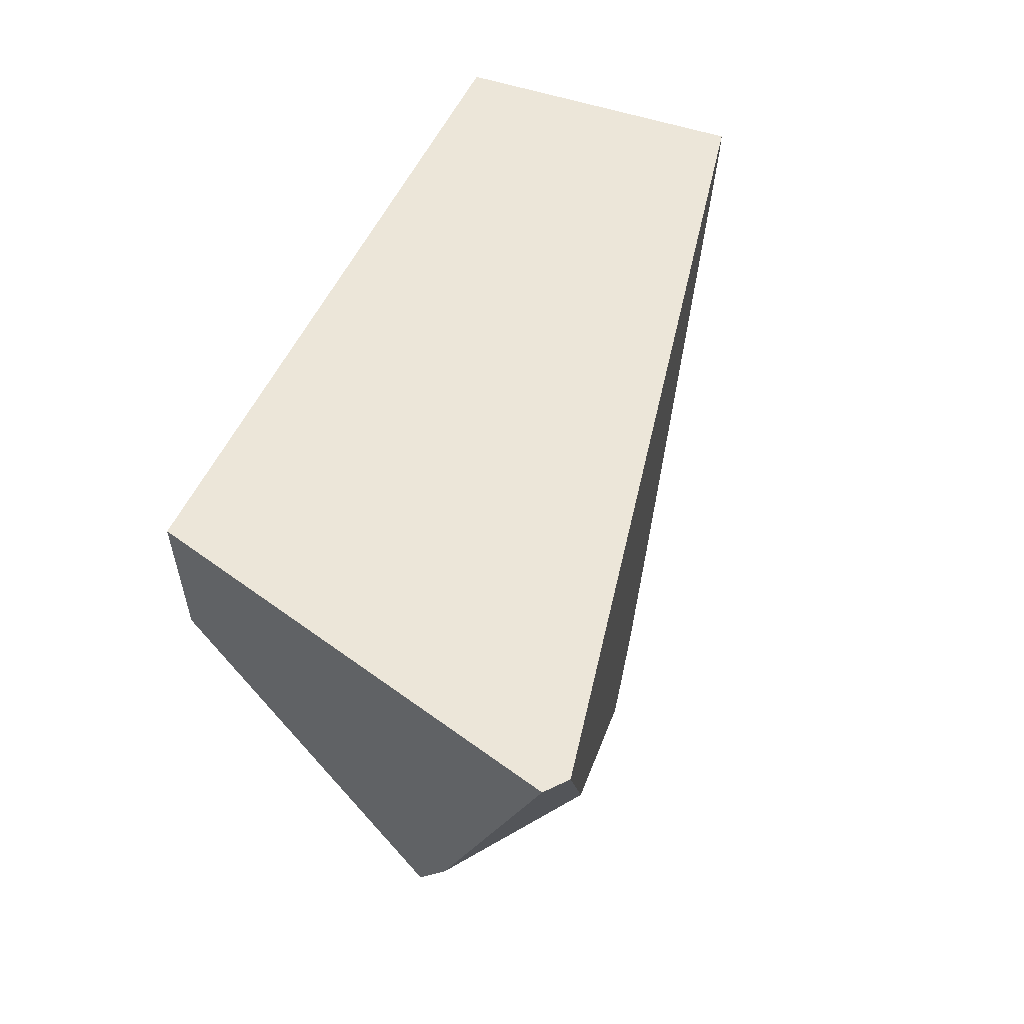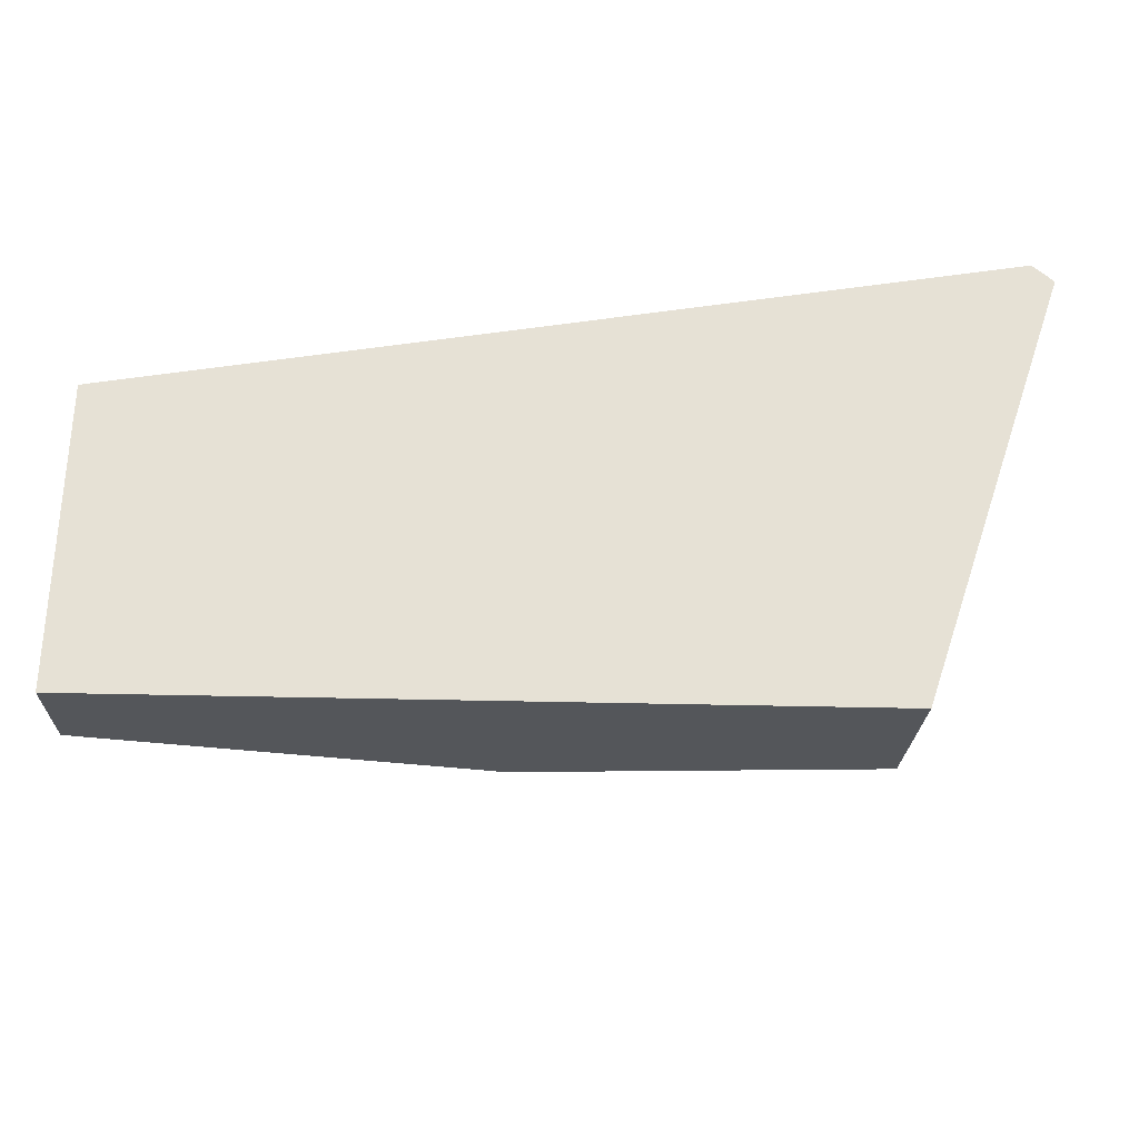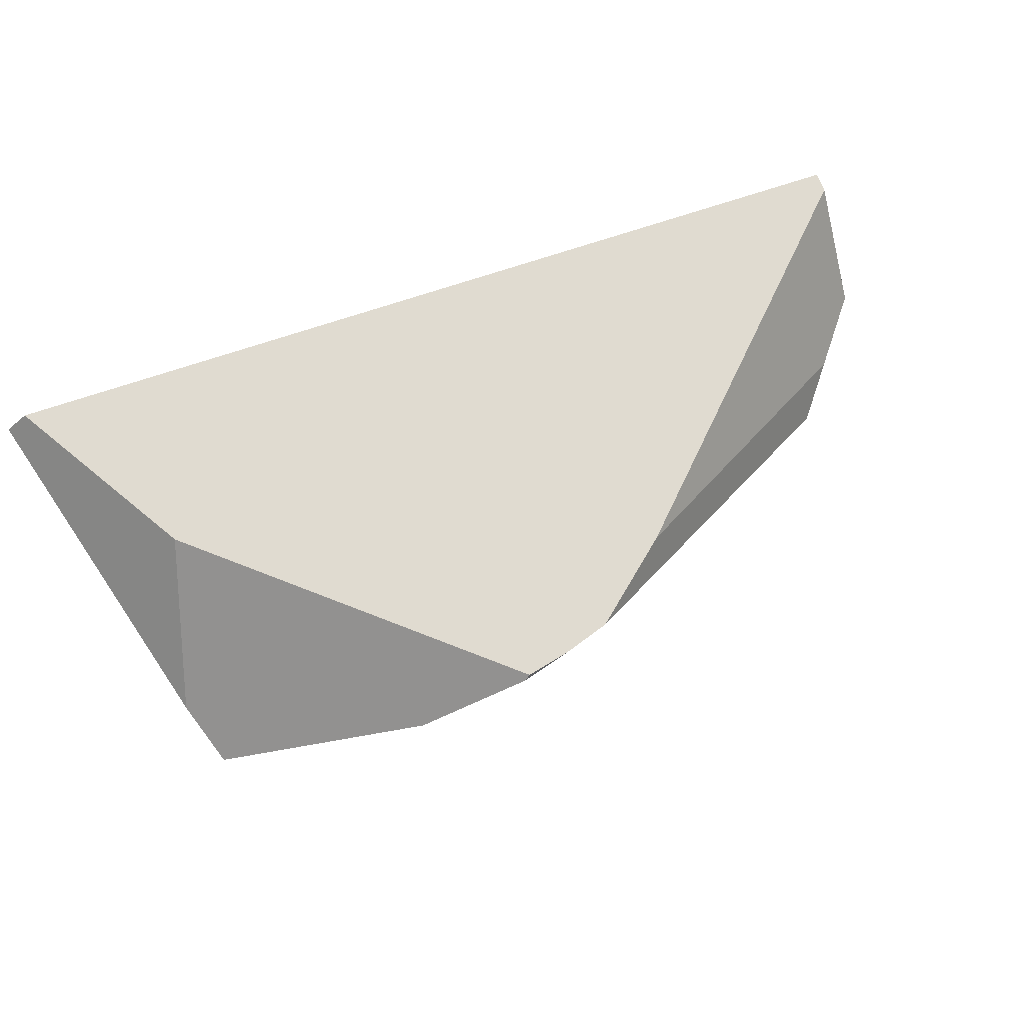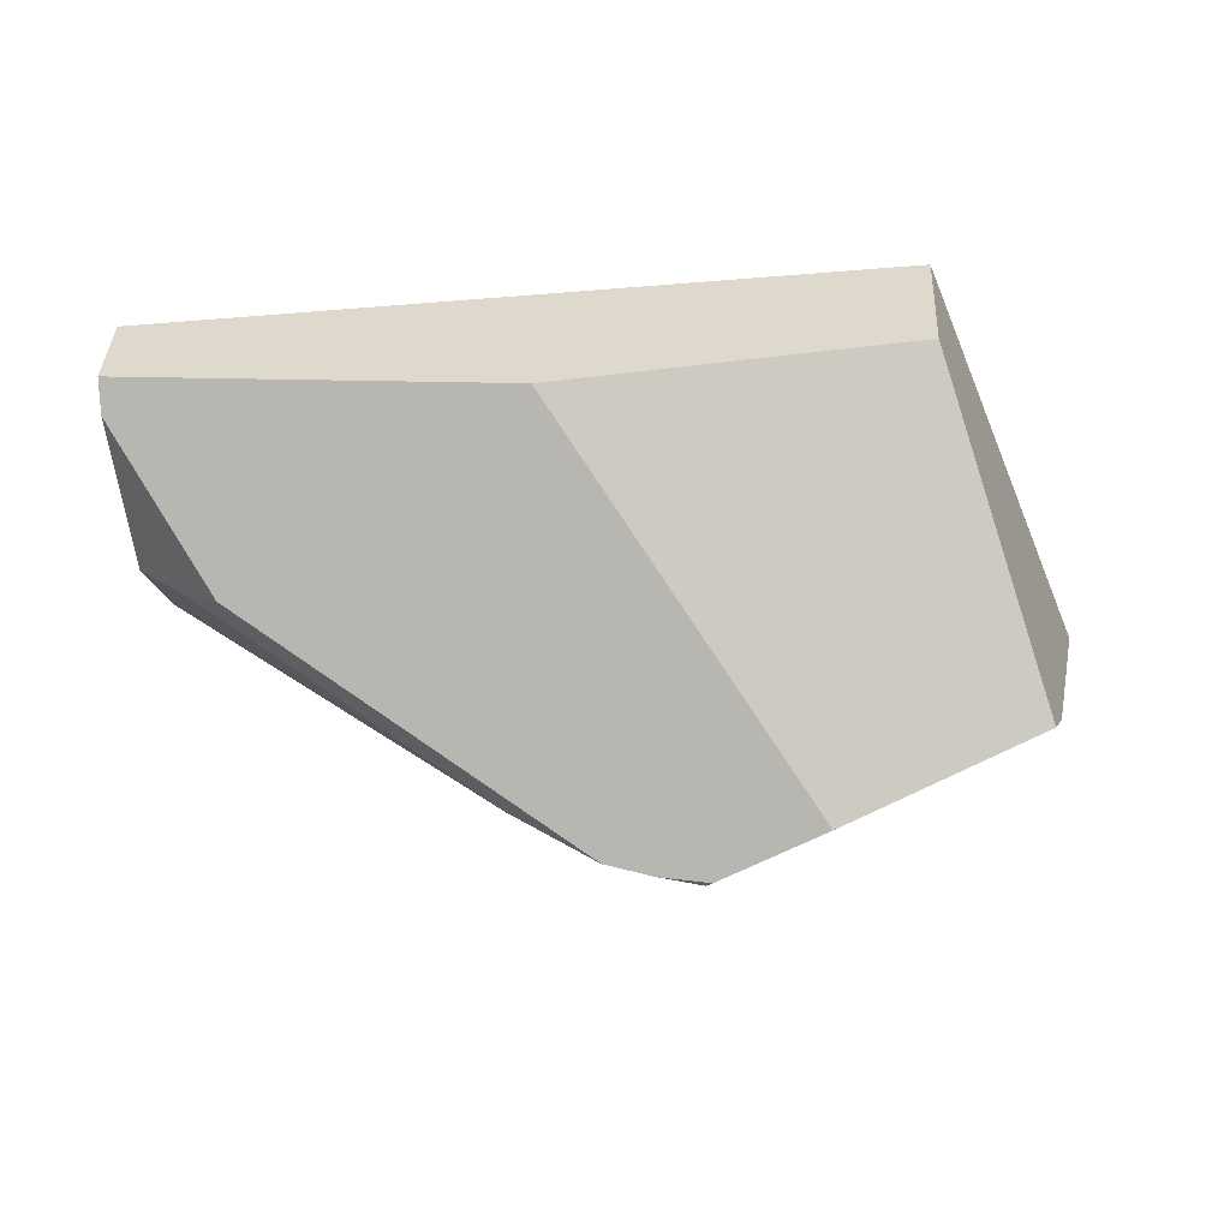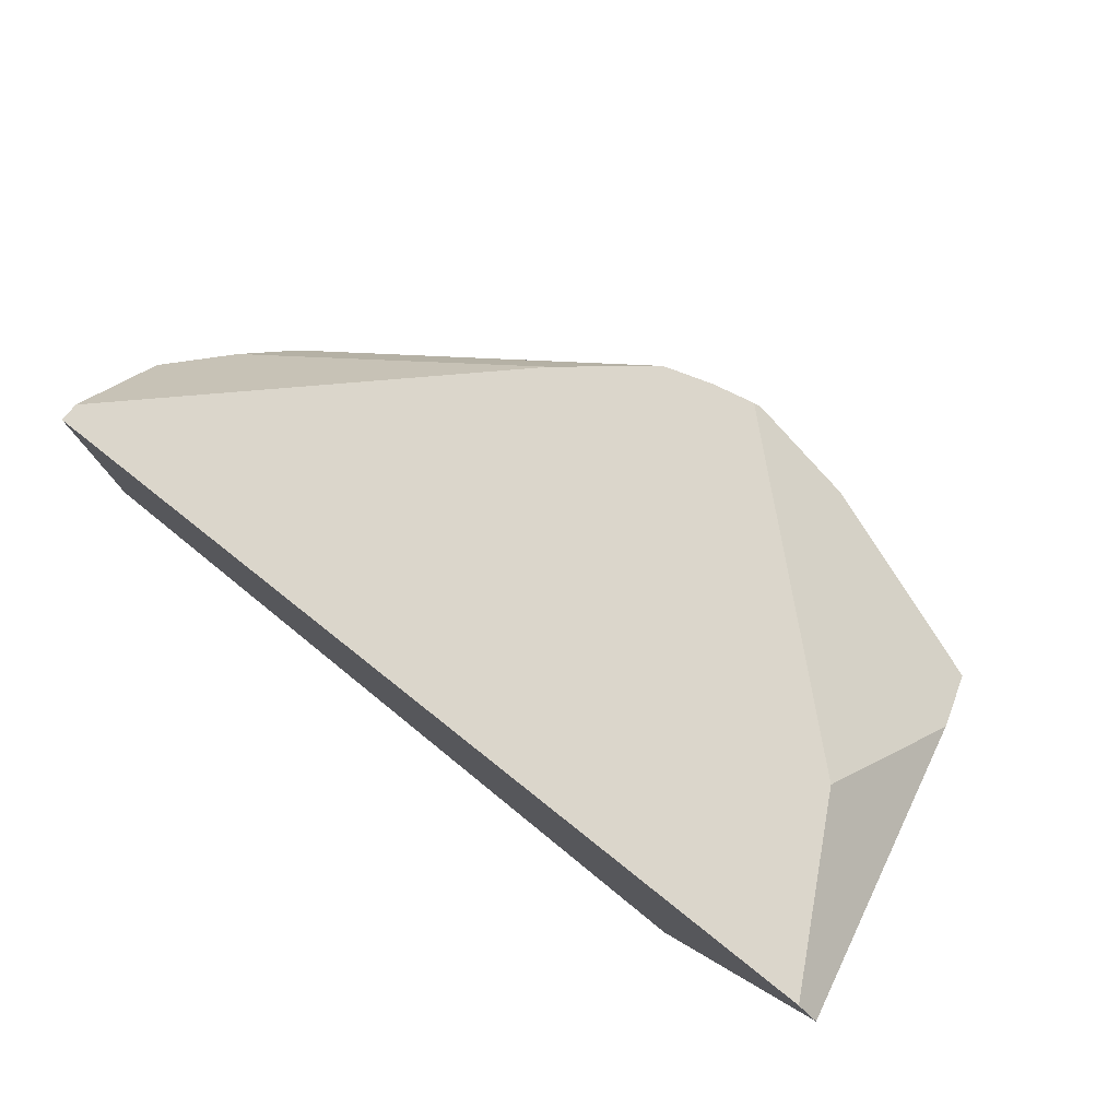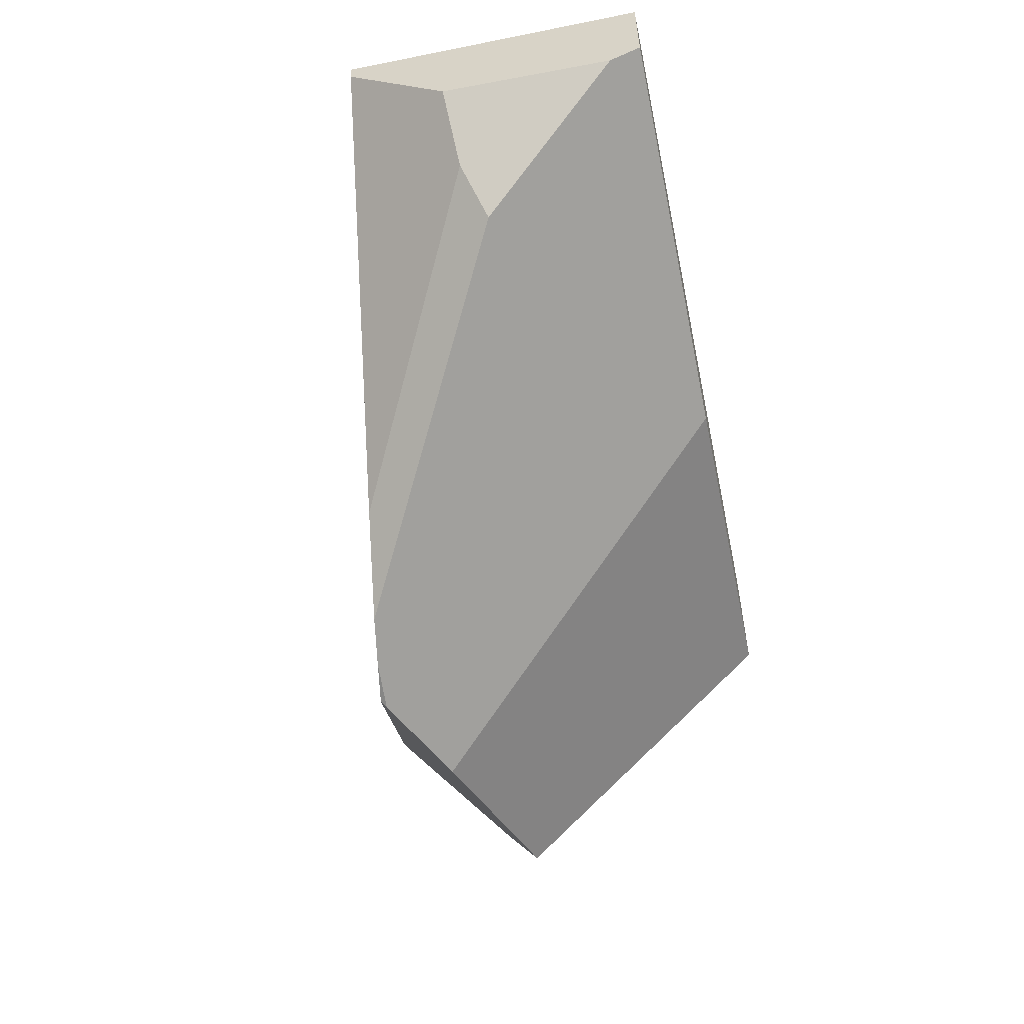
<metadata>
{"format":"obj","ext":"obj","renderer":"f3d","projection":"perspective","resolution":1024,"background":"white","views":[{"elev":48.9,"azim":111.8,"up":"+Z"},{"elev":64.3,"azim":1.1,"up":"+Z"},{"elev":72.3,"azim":157.4,"up":"+Y"},{"elev":-56.0,"azim":4.8,"up":"+Z"},{"elev":78.4,"azim":39.0,"up":"+Y"},{"elev":-55.4,"azim":-78.1,"up":"+Z"}]}
</metadata>
<code>
v 0.372 -0.2763 0.1782
v -0.6149 -0.2763 0.1782
v -0.6149 -0.2763 0.04996
v -0.1014 -0.2763 -0.0471
v 0.36 -0.2763 -0.0123
v -0.6149 0.117 0.1782
v -0.6149 -0.2763 0.1782
v 0.372 -0.2763 0.1782
v 0.5519 0.2842 0.1782
v 0.5245 0.3071 0.1782
v -0.6149 -0.2763 0.04996
v -0.6149 -0.2763 0.1782
v -0.6149 0.117 0.1782
v -0.6149 0.1162 0.1527
v -0.6149 -0.01552 0.03483
v -0.6149 -0.2364 0.02661
v 0.5519 0.2842 0.1782
v 0.372 -0.2763 0.1782
v 0.36 -0.2763 -0.0123
v 0.4576 0.08039 -0.2808
v 0.4765 0.1249 -0.2077
v 0.5245 0.3071 0.1782
v 0.5519 0.2842 0.1782
v 0.4765 0.1249 -0.2077
v 0.4054 0.2808 -0.04014
v -0.6149 -0.2364 0.02661
v -0.6149 -0.01552 0.03483
v -0.5441 -0.02429 -0.04555
v -0.4927 -0.05135 -0.1047
v -0.6149 -0.2763 0.04996
v -0.6149 -0.2364 0.02661
v -0.4927 -0.05135 -0.1047
v -0.06184 0.1943 -0.3298
v -0.0003954 0.204 -0.3471
v 0.06332 0.2068 -0.3608
v 0.2011 0.1482 -0.3525
v -0.1014 -0.2763 -0.0471
v -0.1727 0.1783 -0.2448
v -0.5441 -0.02429 -0.04555
v -0.6149 -0.01552 0.03483
v -0.6149 0.1162 0.1527
v 0.4054 0.2808 -0.04014
v 0.4765 0.1249 -0.2077
v 0.4576 0.08039 -0.2808
v 0.2011 0.1482 -0.3525
v 0.06332 0.2068 -0.3608
v 0.05508 0.213 -0.3575
v -0.5441 -0.02429 -0.04555
v -0.1727 0.1783 -0.2448
v -0.06184 0.1943 -0.3298
v -0.4927 -0.05135 -0.1047
v -0.1014 -0.2763 -0.0471
v 0.2011 0.1482 -0.3525
v 0.4576 0.08039 -0.2808
v 0.36 -0.2763 -0.0123
v 0.05508 0.213 -0.3575
v 0.06332 0.2068 -0.3608
v -0.0003954 0.204 -0.3471
v -0.6149 0.117 0.1782
v 0.5245 0.3071 0.1782
v 0.4054 0.2808 -0.04014
v 0.05508 0.213 -0.3575
v -0.0003954 0.204 -0.3471
v -0.06184 0.1943 -0.3298
v -0.1727 0.1783 -0.2448
v -0.6149 0.1162 0.1527
f 11 12 13 14 15 16
f 26 27 28 29
f 38 39 40 41
f 48 49 50 51
f 30 31 32 33 34 35 36 37
f 1 2 3 4 5
f 59 60 61 62 63 64 65 66
f 56 57 58
f 6 7 8 9 10
f 52 53 54 55
f 17 18 19 20 21
f 42 43 44 45 46 47
f 22 23 24 25

</code>
